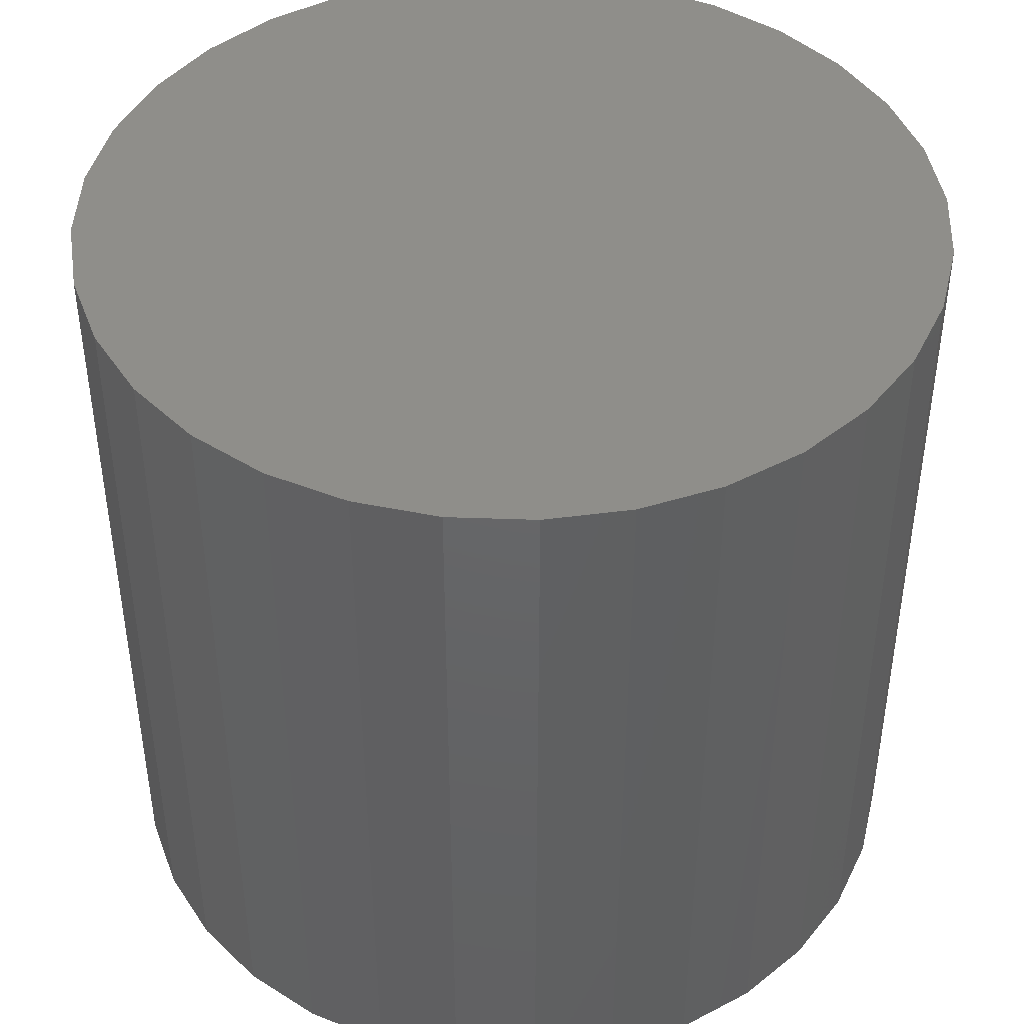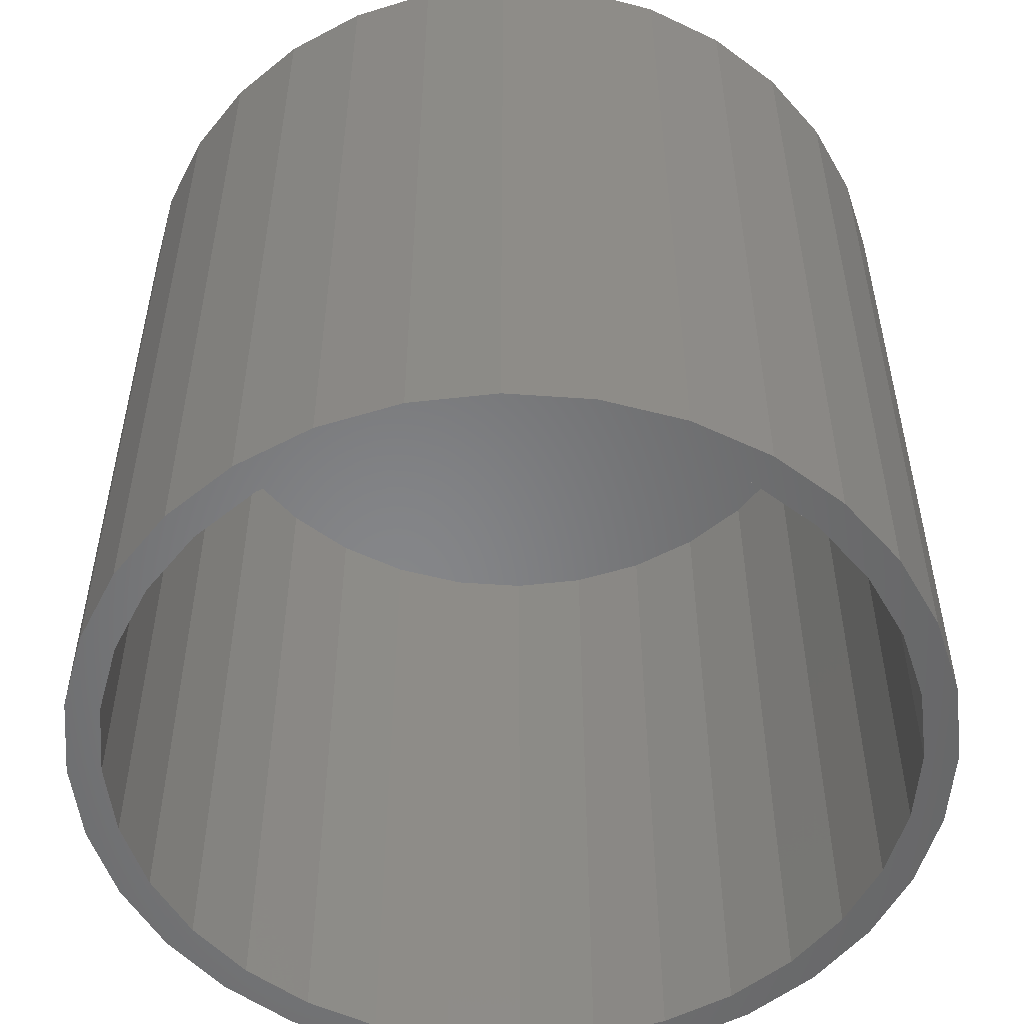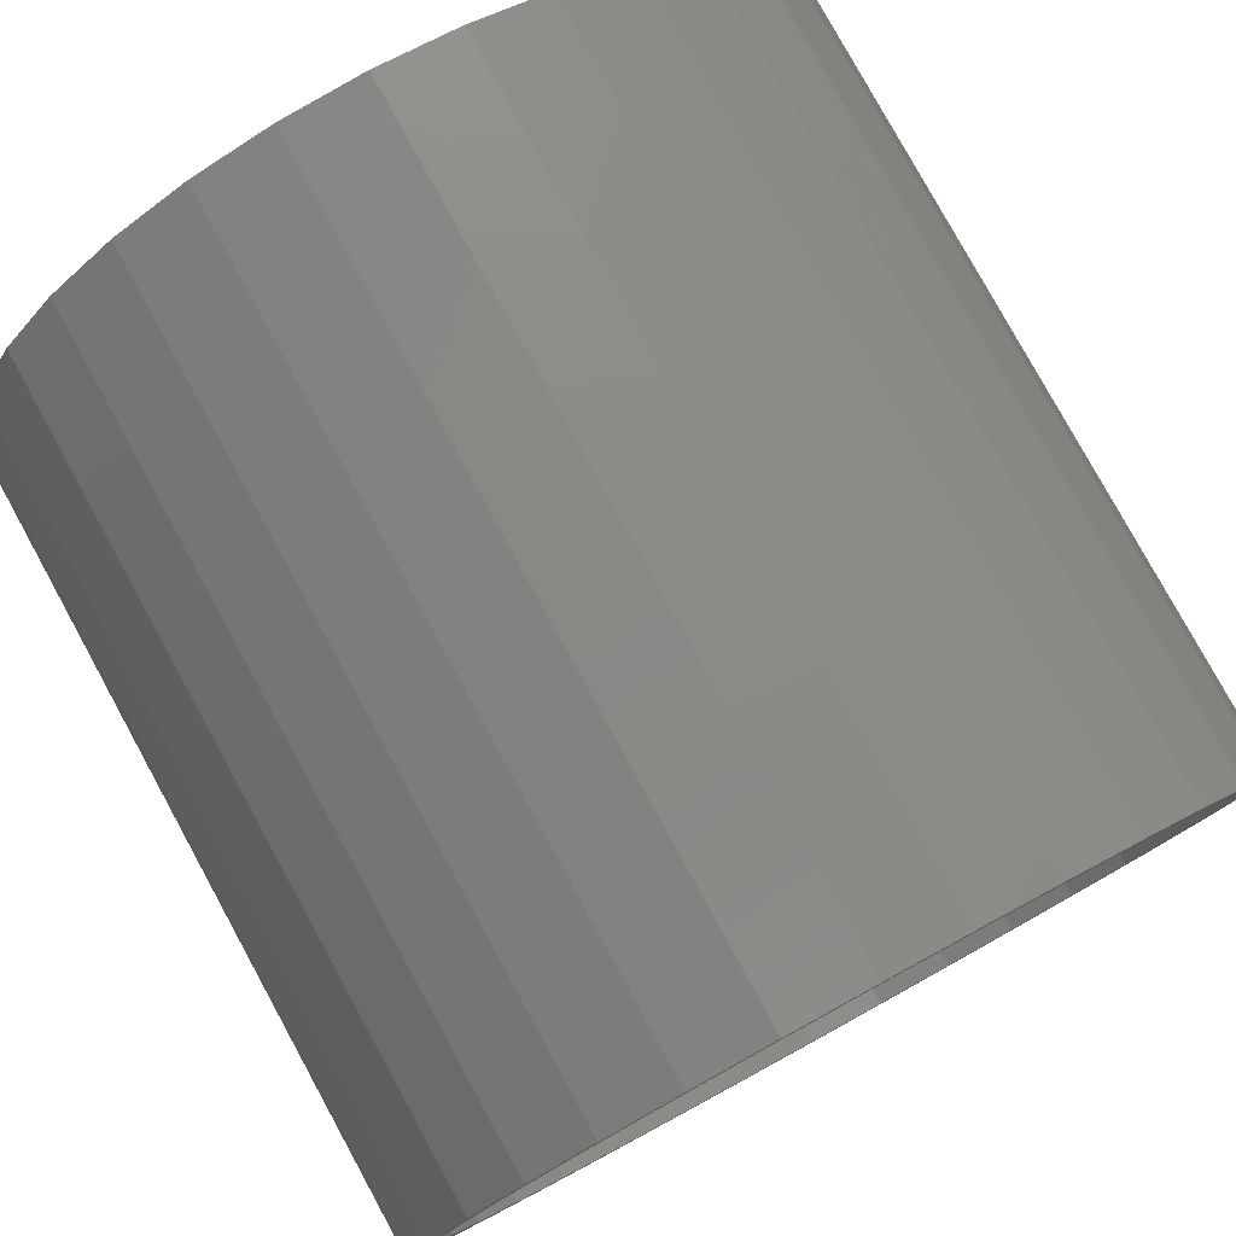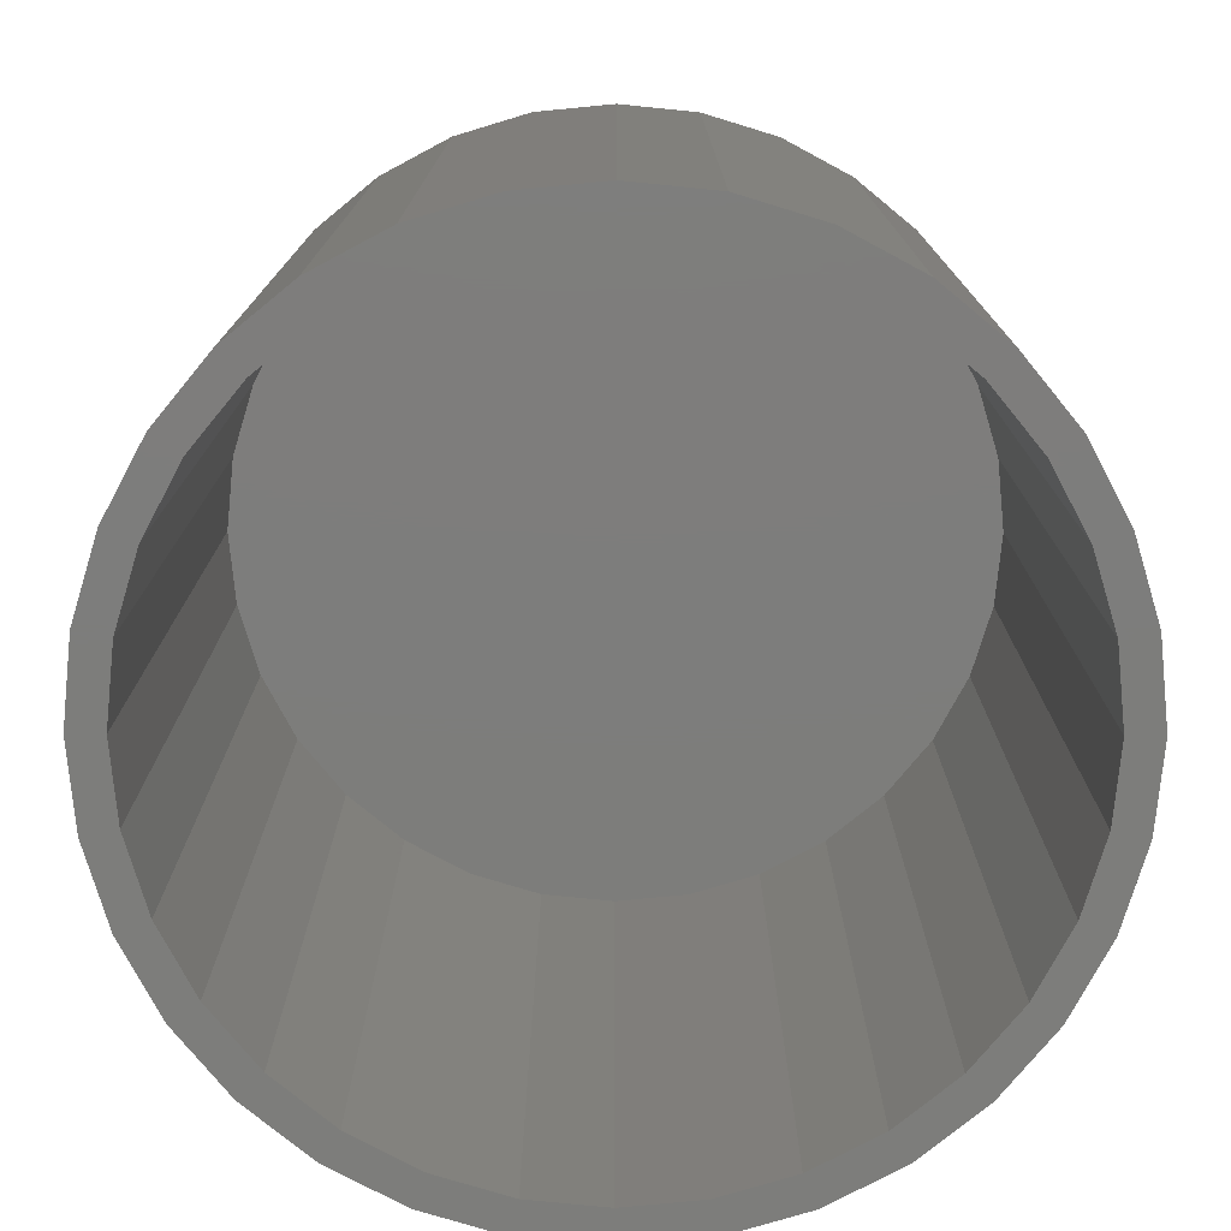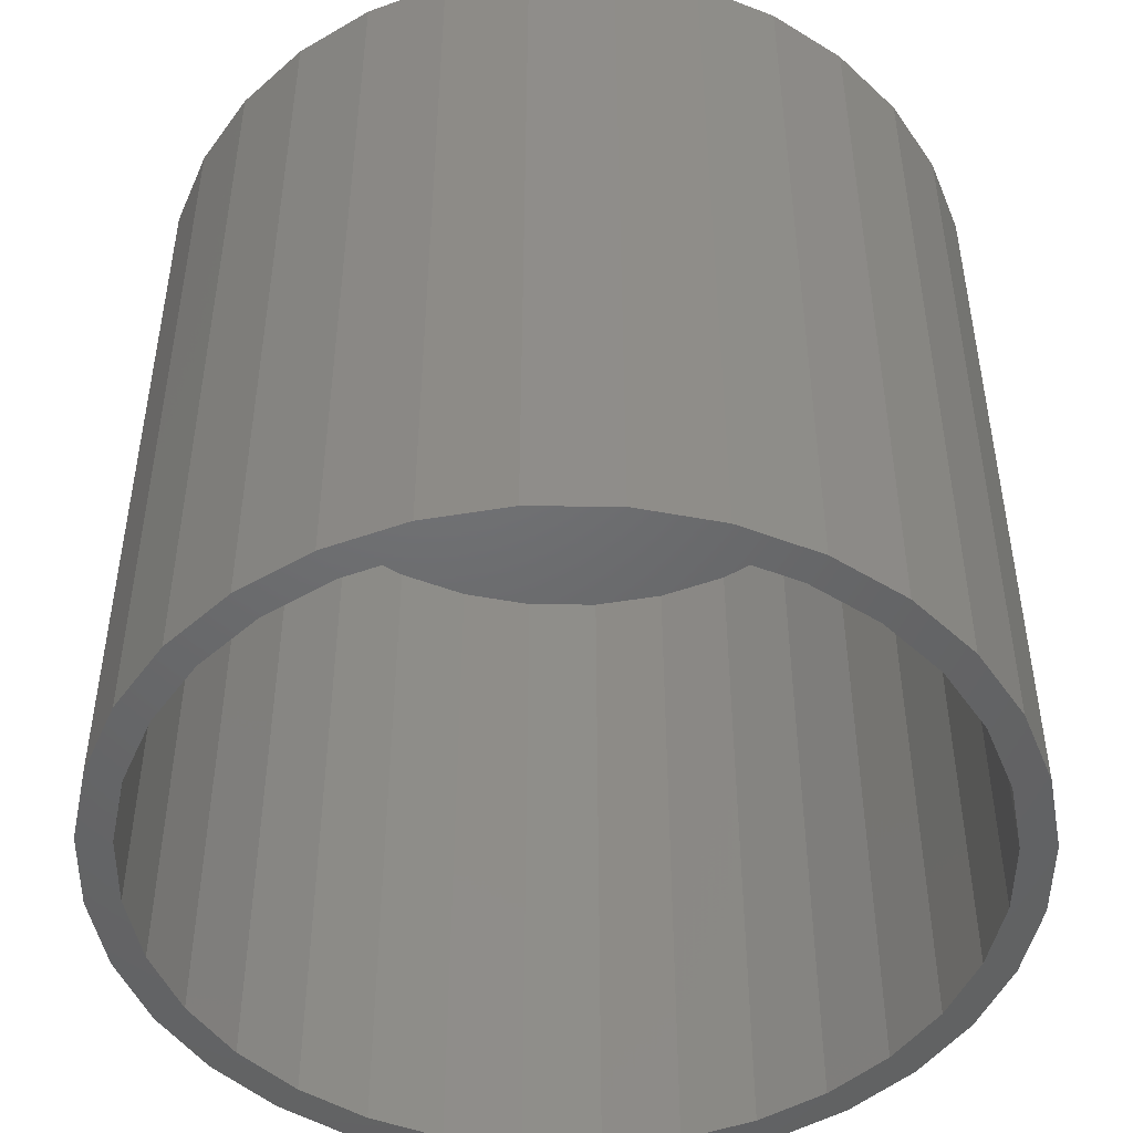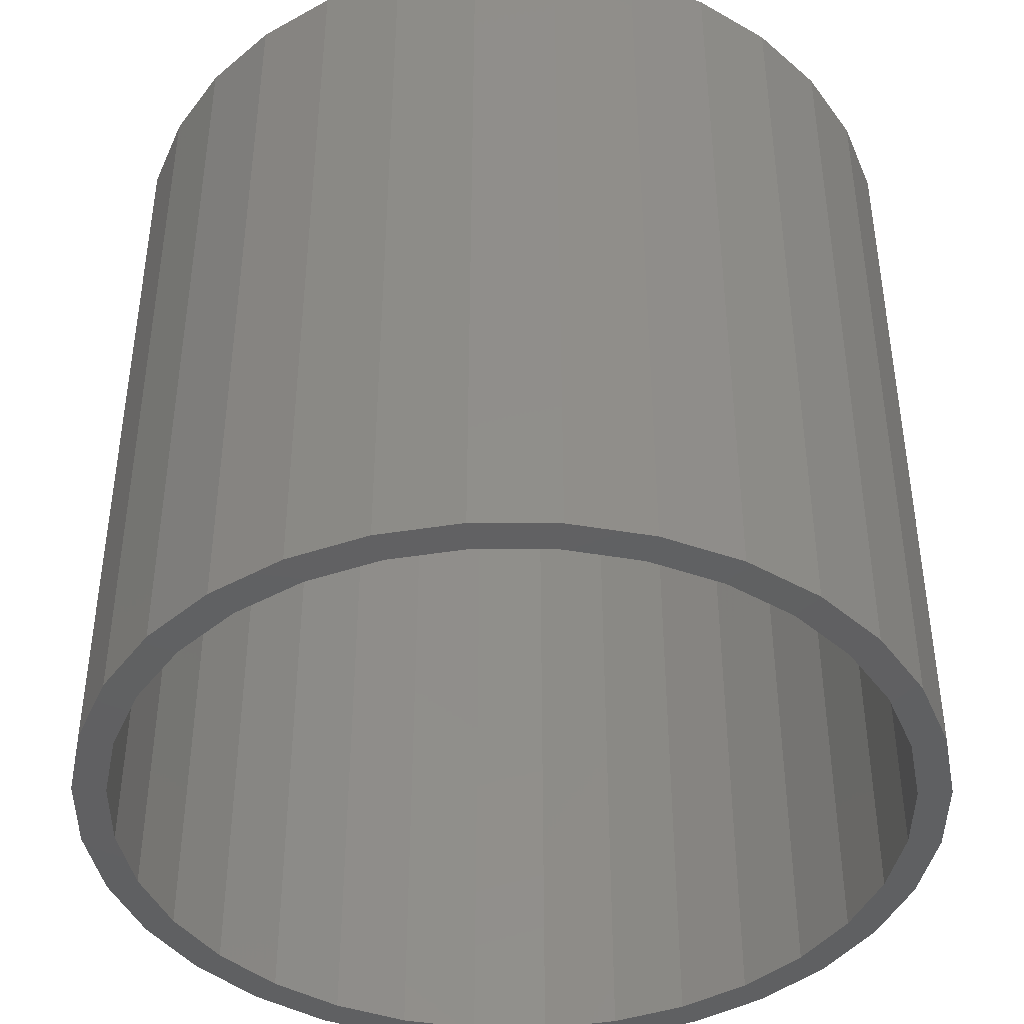
<metadata>
{"format":"stl","ext":"stl","renderer":"f3d","projection":"perspective","resolution":1024,"background":"white","views":[{"elev":44.0,"azim":-14.5,"up":"+Z"},{"elev":-53.3,"azim":-88.7,"up":"+Z"},{"elev":79.4,"azim":151.3,"up":"+Y"},{"elev":-76.7,"azim":-67.6,"up":"+Z"},{"elev":-48.0,"azim":83.7,"up":"+Z"},{"elev":-42.5,"azim":-163.5,"up":"+Z"}]}
</metadata>
<code>
# stl→obj: 128 verts, 252 faces
v -0.07313 0.3904 0
v 0.004523 0.398 0
v 0.004523 0.3668 0
v -0.1478 -0.3677 0
v -0.1358 -0.3389 0
v -0.06703 -0.3597 0
v 0.004523 -0.3668 0
v -0.07313 -0.3904 0
v 0.004523 -0.398 0
v 0.08217 0.3904 0
v 0.1568 0.3677 0
v 0.07608 0.3597 0
v 0.1449 0.3389 0
v 0.1449 -0.3389 0
v 0.2257 -0.3309 0
v 0.1568 -0.3677 0
v 0.07608 -0.3597 0
v 0.08217 -0.3904 0
v -0.1478 0.3677 0
v -0.06703 0.3597 0
v -0.1358 0.3389 0
v -0.2166 0.3309 0
v -0.1992 0.305 0
v -0.2548 0.2594 0
v -0.2769 0.2814 0
v -0.3004 0.2038 0
v -0.3264 0.2211 0
v -0.3343 0.1404 0
v -0.3632 0.1523 0
v -0.3552 0.07155 0
v -0.3859 0.07765 0
v -0.3623 4.492e-17 0
v -0.3935 2.255e-16 0
v -0.3552 -0.07155 0
v -0.3859 -0.07765 0
v -0.3343 -0.1404 0
v -0.3632 -0.1523 0
v -0.3004 -0.2038 0
v -0.3264 -0.2211 0
v -0.2548 -0.2594 0
v -0.2769 -0.2814 0
v -0.1992 -0.305 0
v -0.2166 -0.3309 0
v 0.2083 -0.305 0
v 0.2639 -0.2594 0
v 0.286 -0.2814 0
v 0.3095 -0.2038 0
v 0.3355 -0.2211 0
v 0.3434 -0.1404 0
v 0.3723 -0.1523 0
v 0.3643 -0.07155 0
v 0.3949 -0.07765 0
v 0.3713 0 0
v 0.4025 0 0
v 0.3643 0.07155 0
v 0.3949 0.07765 0
v 0.3434 0.1404 0
v 0.3723 0.1523 0
v 0.3095 0.2038 0
v 0.3355 0.2211 0
v 0.2639 0.2594 0
v 0.286 0.2814 0
v 0.2083 0.305 0
v 0.2257 0.3309 0
v 0.07608 -0.3597 0.7188
v 0.1449 -0.3389 0.7188
v 0.2083 -0.305 0.7188
v 0.2639 -0.2594 0.7188
v 0.3095 -0.2038 0.7188
v 0.3434 -0.1404 0.7188
v 0.3643 -0.07155 0.7188
v 0.3713 0 0.7188
v 0.004523 -0.3668 0.7188
v -0.06703 -0.3597 0.7188
v -0.1358 -0.3389 0.7188
v -0.1992 -0.305 0.7188
v -0.2548 -0.2594 0.7188
v -0.3004 -0.2038 0.7188
v -0.3343 -0.1404 0.7188
v -0.3552 -0.07155 0.7188
v -0.3623 4.492e-17 0.7188
v -0.06703 0.3597 0.7188
v -0.1358 0.3389 0.7188
v -0.1992 0.305 0.7188
v -0.2548 0.2594 0.7188
v -0.3004 0.2038 0.7188
v -0.3343 0.1404 0.7188
v -0.3552 0.07155 0.7188
v 0.004523 0.3668 0.7188
v 0.07608 0.3597 0.7188
v 0.1449 0.3389 0.7188
v 0.2083 0.305 0.7188
v 0.2639 0.2594 0.7188
v 0.3095 0.2038 0.7188
v 0.3434 0.1404 0.7188
v 0.3643 0.07155 0.7188
v -0.07313 0.3904 0.75
v 0.08217 0.3904 0.75
v 0.004523 0.398 0.75
v 0.1568 0.3677 0.75
v -0.1478 0.3677 0.75
v 0.2257 0.3309 0.75
v -0.2166 0.3309 0.75
v 0.286 0.2814 0.75
v -0.2769 0.2814 0.75
v 0.3355 0.2211 0.75
v -0.3264 0.2211 0.75
v 0.3723 0.1523 0.75
v -0.3632 0.1523 0.75
v 0.3949 0.07765 0.75
v -0.3859 0.07765 0.75
v 0.4025 0 0.75
v -0.3935 2.255e-16 0.75
v 0.3949 -0.07765 0.75
v -0.3859 -0.07765 0.75
v 0.3723 -0.1523 0.75
v -0.3632 -0.1523 0.75
v 0.3355 -0.2211 0.75
v -0.3264 -0.2211 0.75
v 0.286 -0.2814 0.75
v -0.2769 -0.2814 0.75
v 0.2257 -0.3309 0.75
v -0.2166 -0.3309 0.75
v 0.1568 -0.3677 0.75
v -0.1478 -0.3677 0.75
v 0.08217 -0.3904 0.75
v -0.07313 -0.3904 0.75
v 0.004523 -0.398 0.75
f 1 2 3
f 4 5 6
f 7 4 6
f 8 4 7
f 9 8 7
f 3 2 10
f 11 3 10
f 12 3 11
f 13 12 11
f 14 15 16
f 17 14 16
f 7 17 16
f 7 16 18
f 18 9 7
f 19 1 3
f 19 3 20
f 19 20 21
f 19 21 22
f 21 23 22
f 22 23 24
f 22 24 25
f 25 24 26
f 25 26 27
f 27 26 28
f 27 28 29
f 29 28 30
f 29 30 31
f 31 30 32
f 31 32 33
f 33 32 34
f 33 34 35
f 35 34 36
f 35 36 37
f 37 36 38
f 37 38 39
f 39 38 40
f 39 40 41
f 41 40 42
f 41 42 43
f 43 42 5
f 43 5 4
f 14 44 15
f 15 44 45
f 15 45 46
f 46 45 47
f 46 47 48
f 48 47 49
f 48 49 50
f 50 49 51
f 50 51 52
f 52 51 53
f 52 53 54
f 54 53 55
f 54 55 56
f 56 55 57
f 56 57 58
f 58 57 59
f 58 59 60
f 60 59 61
f 60 61 62
f 62 61 63
f 62 63 64
f 64 63 13
f 64 13 11
f 7 65 17
f 17 65 66
f 17 66 14
f 14 66 67
f 14 67 44
f 44 67 68
f 44 68 45
f 45 68 69
f 45 69 47
f 47 69 70
f 47 70 49
f 49 70 71
f 49 71 51
f 51 71 72
f 51 72 53
f 65 7 73
f 73 7 6
f 73 6 74
f 74 6 5
f 74 5 75
f 75 5 42
f 75 42 76
f 76 42 40
f 76 40 77
f 77 40 38
f 77 38 78
f 78 38 36
f 78 36 79
f 79 36 34
f 79 34 80
f 80 34 32
f 80 32 81
f 3 82 20
f 20 82 83
f 20 83 21
f 21 83 84
f 21 84 23
f 23 84 85
f 23 85 24
f 24 85 86
f 24 86 26
f 26 86 87
f 26 87 28
f 28 87 88
f 28 88 30
f 30 88 81
f 30 81 32
f 82 3 89
f 89 3 12
f 89 12 90
f 90 12 13
f 90 13 91
f 91 13 63
f 91 63 92
f 92 63 61
f 92 61 93
f 93 61 59
f 93 59 94
f 94 59 57
f 94 57 95
f 95 57 55
f 95 55 96
f 96 55 53
f 96 53 72
f 89 90 82
f 73 74 65
f 65 74 75
f 65 75 66
f 66 75 76
f 66 76 67
f 67 76 77
f 67 77 68
f 68 77 78
f 68 78 69
f 69 78 79
f 69 79 70
f 70 79 80
f 70 80 71
f 71 80 81
f 71 81 72
f 72 81 88
f 72 88 96
f 96 88 87
f 96 87 95
f 95 87 86
f 95 86 94
f 94 86 85
f 94 85 93
f 93 85 84
f 93 84 92
f 92 84 83
f 92 83 91
f 91 83 82
f 91 82 90
f 97 98 99
f 98 97 100
f 100 97 101
f 100 101 102
f 102 101 103
f 102 103 104
f 104 103 105
f 104 105 106
f 106 105 107
f 106 107 108
f 108 107 109
f 108 109 110
f 110 109 111
f 110 111 112
f 112 111 113
f 112 113 114
f 114 113 115
f 114 115 116
f 116 115 117
f 116 117 118
f 118 117 119
f 118 119 120
f 120 119 121
f 120 121 122
f 122 121 123
f 122 123 124
f 124 123 125
f 124 125 126
f 126 125 127
f 126 127 128
f 54 112 52
f 52 112 114
f 52 114 50
f 50 114 116
f 50 116 48
f 48 116 118
f 48 118 46
f 46 118 120
f 46 120 15
f 15 120 122
f 15 122 16
f 16 122 124
f 16 124 18
f 18 124 126
f 18 126 9
f 9 126 128
f 9 128 8
f 8 128 127
f 8 127 4
f 4 127 125
f 4 125 43
f 43 125 123
f 43 123 41
f 41 123 121
f 41 121 39
f 39 121 119
f 39 119 37
f 37 119 117
f 37 117 35
f 35 117 115
f 35 115 33
f 33 115 113
f 33 113 31
f 31 113 111
f 31 111 29
f 29 111 109
f 29 109 27
f 27 109 107
f 27 107 25
f 25 107 105
f 25 105 22
f 22 105 103
f 22 103 19
f 19 103 101
f 19 101 1
f 1 101 97
f 1 97 2
f 2 97 99
f 2 99 10
f 10 99 98
f 10 98 11
f 11 98 100
f 11 100 64
f 64 100 102
f 64 102 62
f 62 102 104
f 62 104 60
f 60 104 106
f 60 106 58
f 58 106 108
f 58 108 56
f 56 108 110
f 56 110 54
f 54 110 112

</code>
